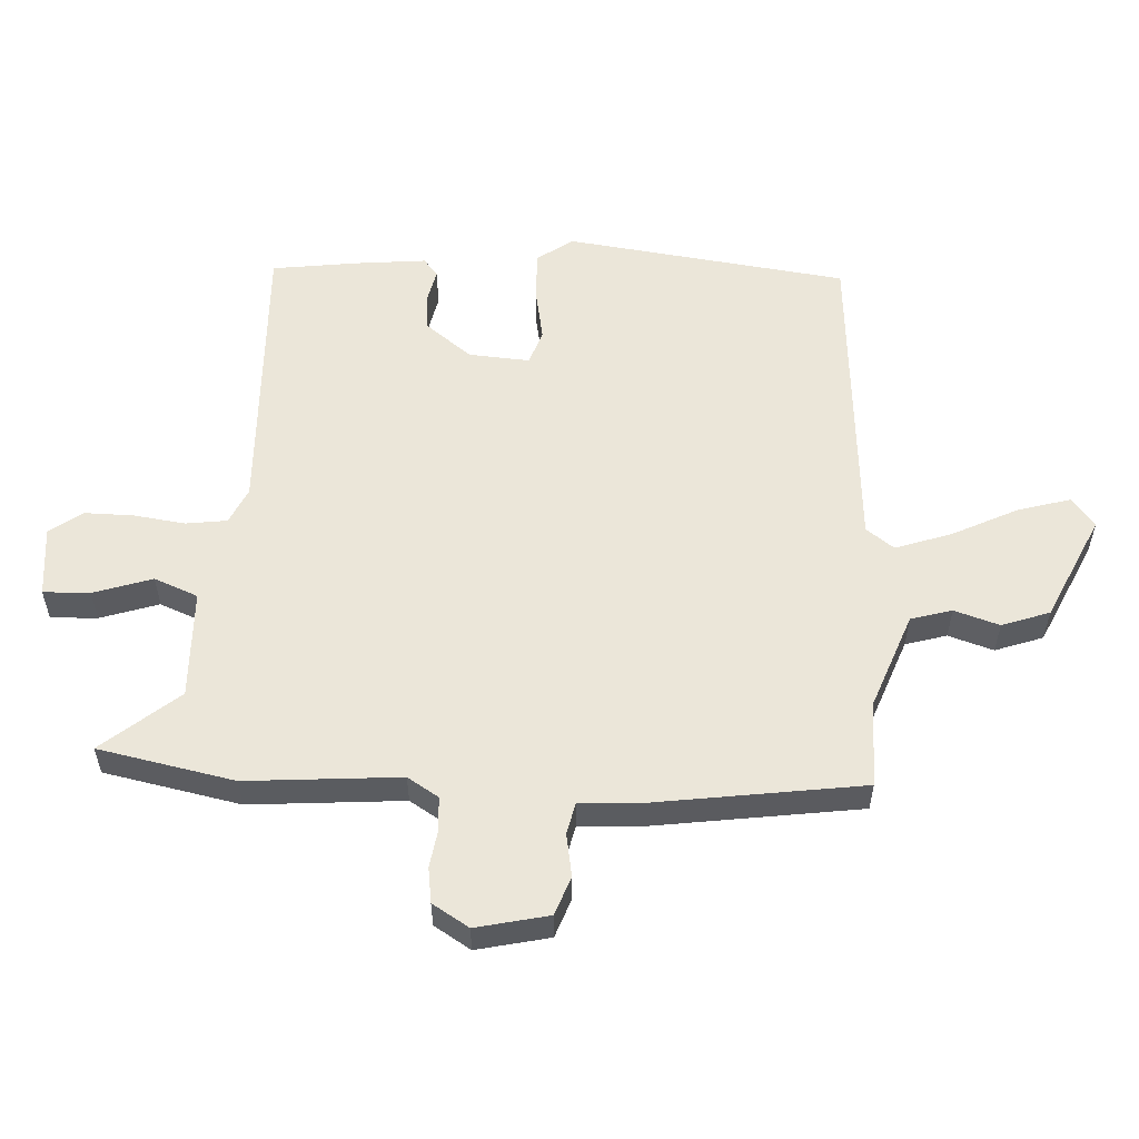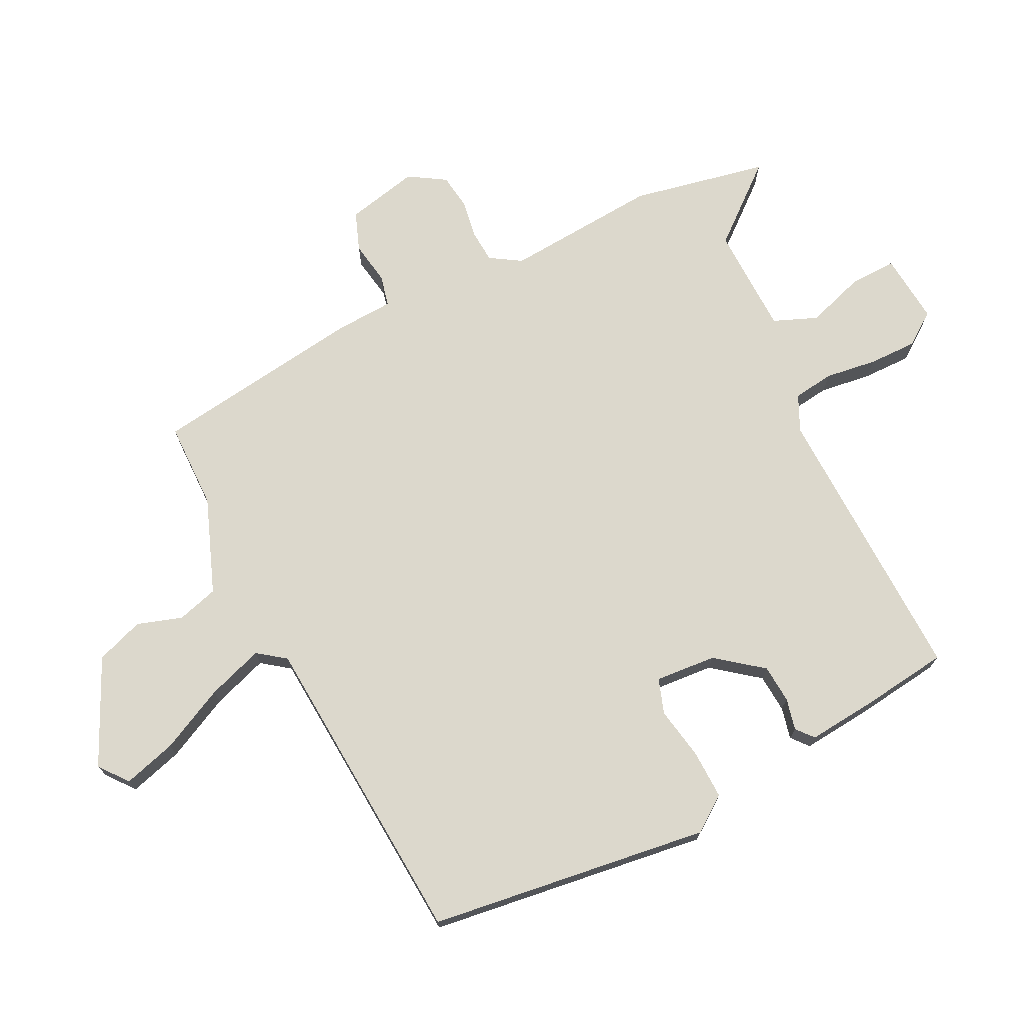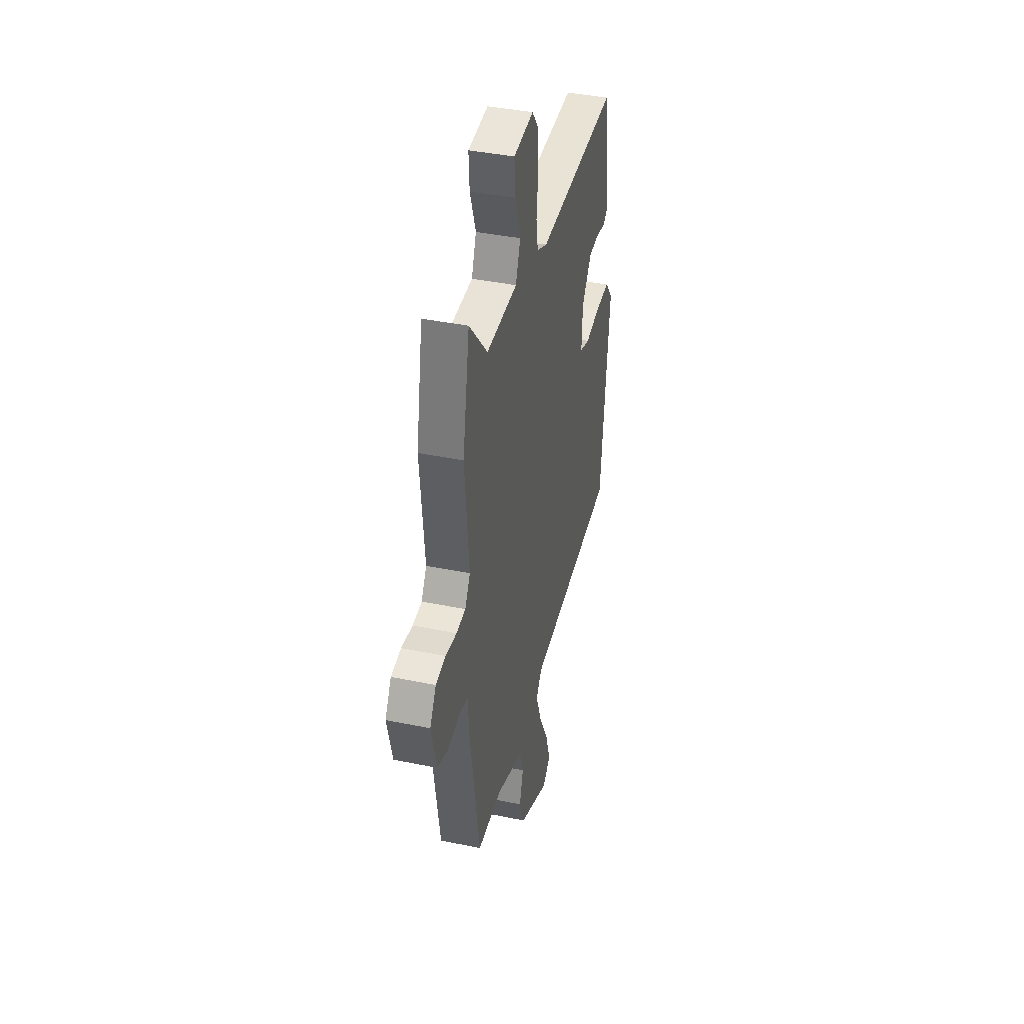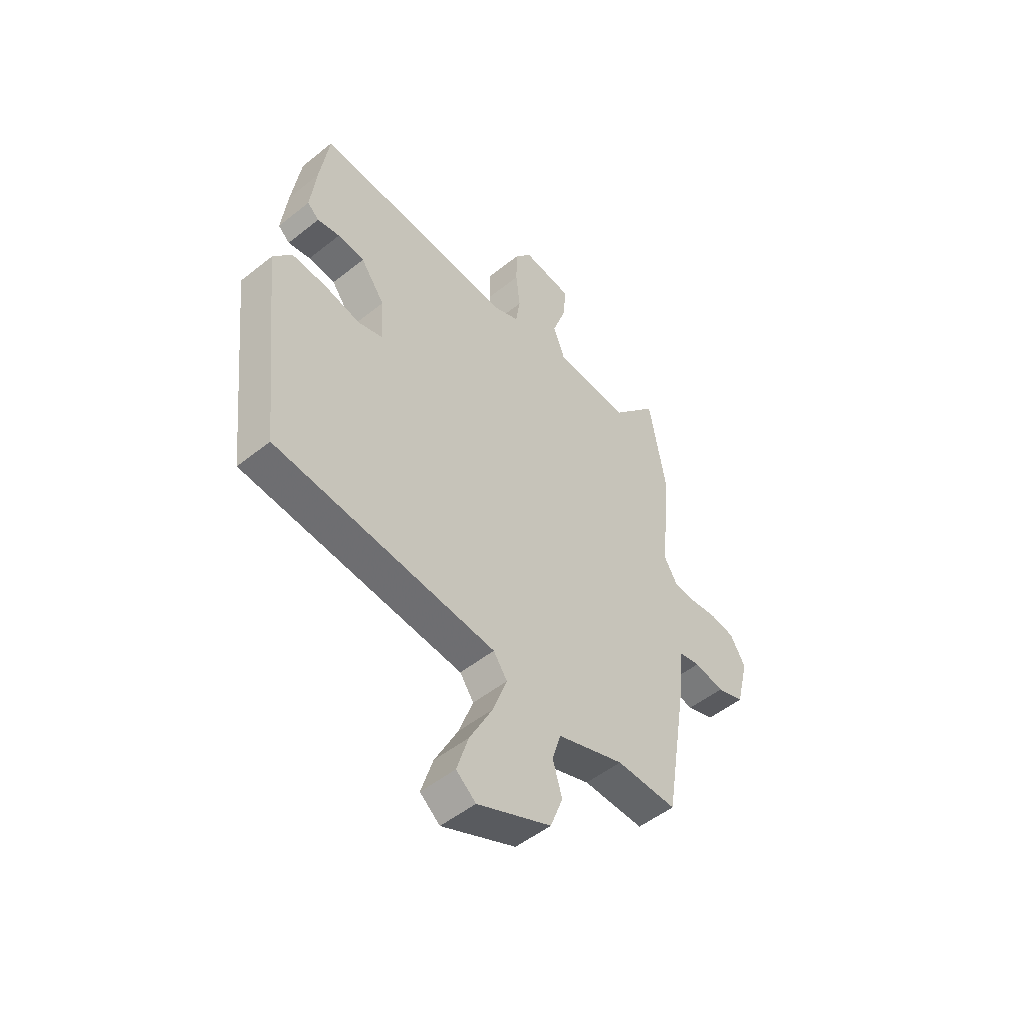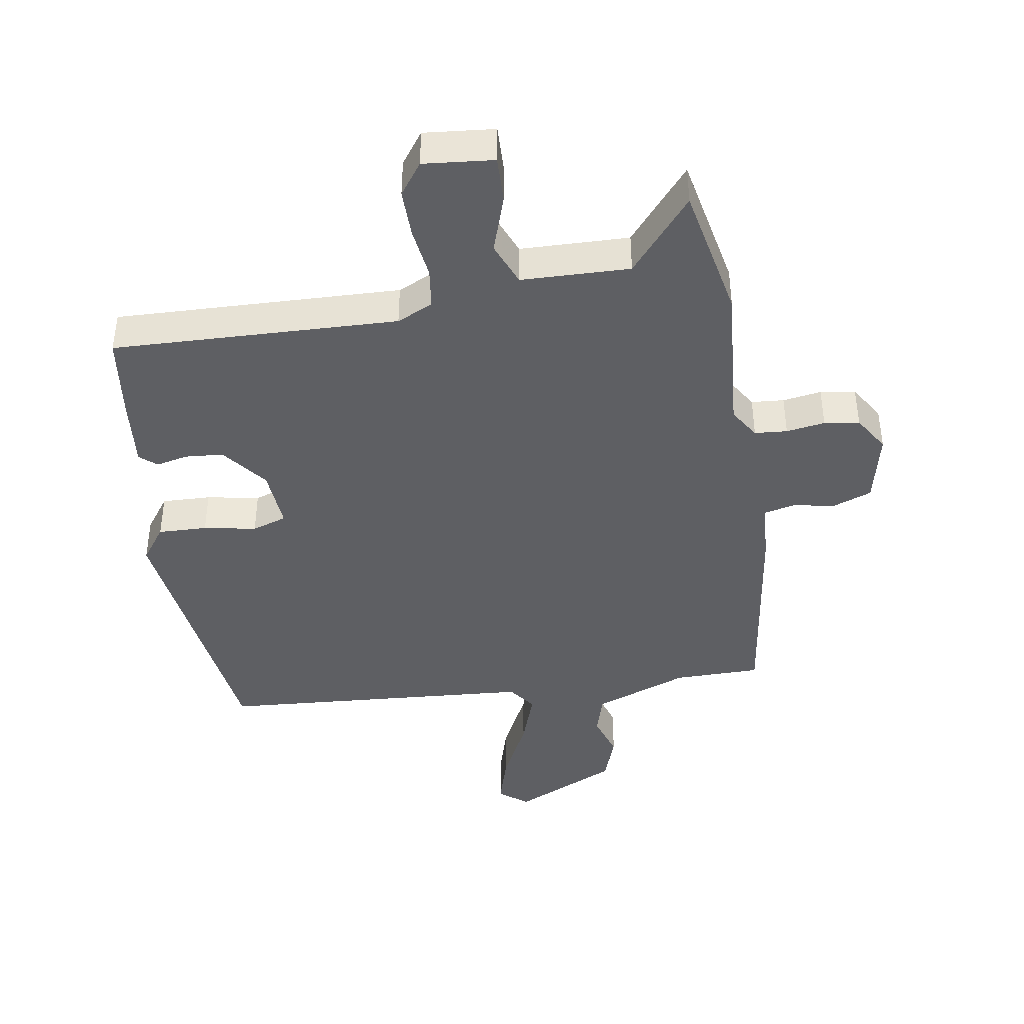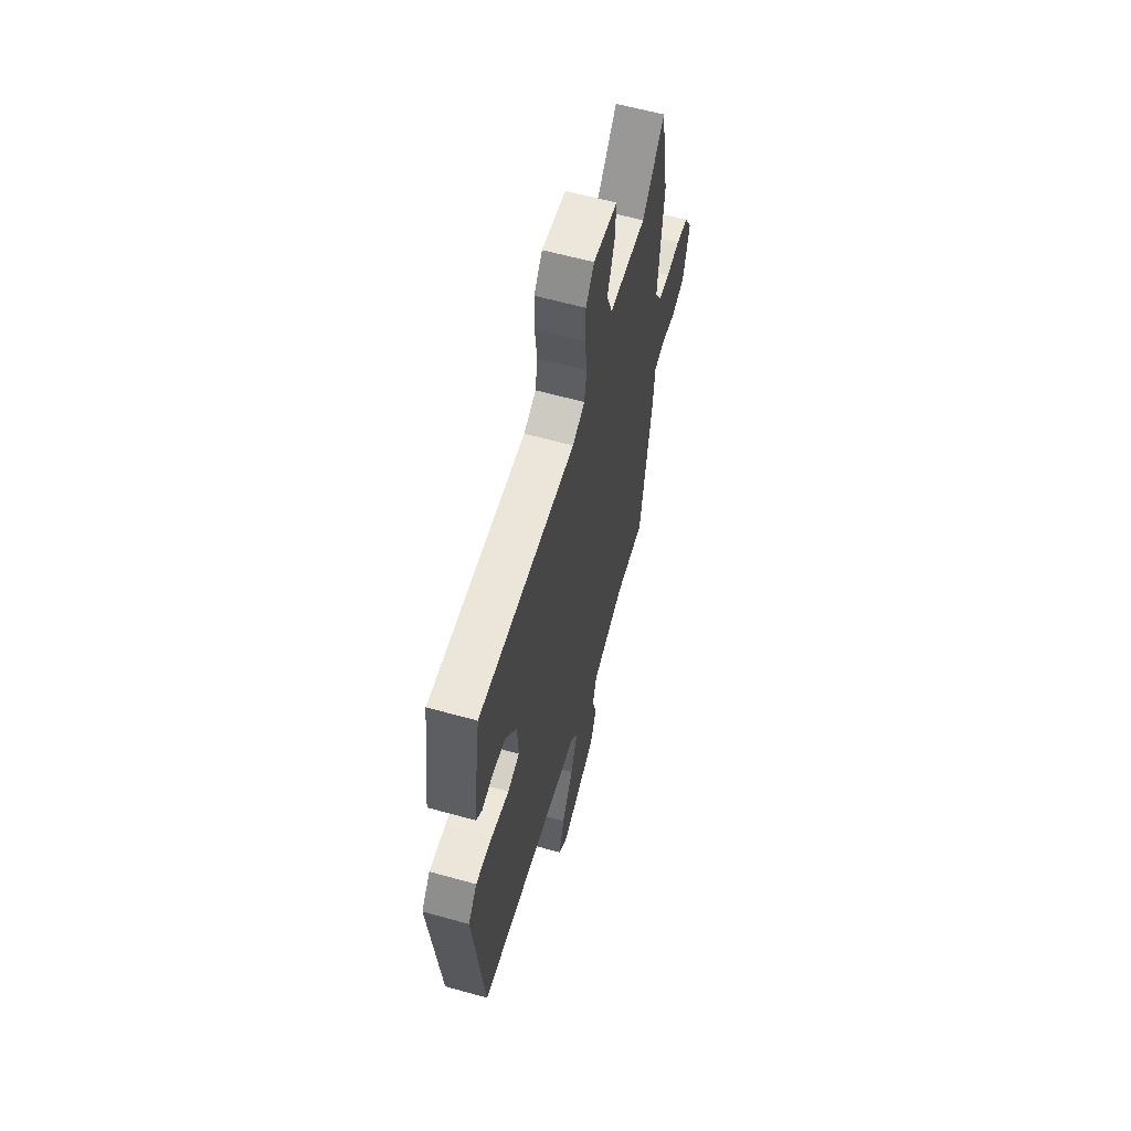
<metadata>
{"format":"obj","ext":"obj","renderer":"f3d","projection":"perspective","resolution":1024,"background":"white","views":[{"elev":56.1,"azim":94.2,"up":"+Y"},{"elev":72.7,"azim":-115.0,"up":"+Y"},{"elev":39.7,"azim":104.4,"up":"+Z"},{"elev":-50.8,"azim":-48.9,"up":"+Z"},{"elev":-41.9,"azim":10.4,"up":"+Y"},{"elev":60.7,"azim":-74.1,"up":"+Z"}]}
</metadata>
<code>
v -0.485 0.07 -0.429
v -0.533 0.07 0.013
v -0.492 0.07 0.067
v -0.415 0.07 0.063
v -0.333 0.07 0.046
v -0.278 0.07 0.063
v -0.283 0.07 0.159
v -0.337 0.07 0.232
v -0.397 0.07 0.238
v -0.447 0.07 0.228
v -0.473 0.07 0.251
v -0.46 0.07 0.359
v -0.439 0.07 0.495
v 0.009 0.07 0.471
v 0.066 0.07 0.496
v 0.076 0.07 0.56
v 0.067 0.07 0.641
v 0.068 0.07 0.717
v 0.106 0.07 0.767
v 0.216 0.07 0.754
v 0.212 0.07 0.681
v 0.18 0.07 0.59
v 0.206 0.07 0.521
v 0.376 0.07 0.513
v 0.477 0.07 0.629
v 0.515 0.07 0.415
v 0.491 0.07 0.175
v 0.52 0.07 0.126
v 0.571 0.07 0.121
v 0.632 0.07 0.129
v 0.687 0.07 0.12
v 0.721 0.07 0.062
v 0.693 0.07 -0.051
v 0.632 0.07 -0.072
v 0.565 0.07 -0.059
v 0.516 0.07 -0.069
v 0.509 0.07 -0.16
v 0.455 0.07 -0.491
v 0.319 0.07 -0.489
v 0.169 0.07 -0.542
v 0.149 0.07 -0.606
v 0.17 0.07 -0.677
v 0.142 0.07 -0.751
v -0.024 0.07 -0.825
v -0.068 0.07 -0.789
v -0.042 0.07 -0.706
v 0.01 0.07 -0.606
v 0.042 0.07 -0.519
v 0.011 0.07 -0.475
v -0.485 0 -0.429
v -0.533 0 0.013
v -0.492 0 0.067
v -0.415 0 0.063
v -0.333 0 0.046
v -0.278 0 0.063
v -0.283 0 0.159
v -0.337 0 0.232
v -0.397 0 0.238
v -0.447 0 0.228
v -0.473 0 0.251
v -0.46 0 0.359
v -0.439 0 0.495
v 0.009 0 0.471
v 0.066 0 0.496
v 0.076 0 0.56
v 0.067 0 0.641
v 0.068 0 0.717
v 0.106 0 0.767
v 0.216 0 0.754
v 0.212 0 0.681
v 0.18 0 0.59
v 0.206 0 0.521
v 0.376 0 0.513
v 0.477 0 0.629
v 0.515 0 0.415
v 0.491 0 0.175
v 0.52 0 0.126
v 0.571 0 0.121
v 0.632 0 0.129
v 0.687 0 0.12
v 0.721 0 0.062
v 0.693 0 -0.051
v 0.632 0 -0.072
v 0.565 0 -0.059
v 0.516 0 -0.069
v 0.509 0 -0.16
v 0.455 0 -0.491
v 0.319 0 -0.489
v 0.169 0 -0.542
v 0.149 0 -0.606
v 0.17 0 -0.677
v 0.142 0 -0.751
v -0.024 0 -0.825
v -0.068 0 -0.789
v -0.042 0 -0.706
v 0.01 0 -0.606
v 0.042 0 -0.519
v 0.011 0 -0.475
f 45 46 47
f 44 45 47
f 43 44 47
f 42 43 47
f 41 42 47
f 40 41 47 48
f 39 40 48 49
f 1 2 3
f 49 1 3
f 39 49 3
f 38 39 3
f 37 38 3
f 36 37 3
f 33 34 35
f 32 33 35
f 31 32 35
f 30 31 35
f 29 30 35
f 28 29 35 36
f 24 25 26 27
f 23 24 27
f 23 27 28 36
f 20 21 22
f 19 20 22
f 18 19 22
f 17 18 22
f 16 17 22
f 15 16 22 23
f 14 15 23 36
f 12 13 14
f 11 12 14
f 10 11 14
f 9 10 14
f 8 9 14
f 7 8 14 36
f 3 4 5
f 36 3 5
f 36 5 6
f 6 7 36
f 96 95 94
f 96 94 93
f 96 93 92
f 96 92 91
f 96 91 90
f 97 96 90 89
f 98 97 89 88
f 52 51 50
f 52 50 98
f 52 98 88
f 52 88 87
f 52 87 86
f 52 86 85
f 84 83 82
f 84 82 81
f 84 81 80
f 84 80 79
f 84 79 78
f 85 84 78 77
f 76 75 74 73
f 76 73 72
f 85 77 76 72
f 71 70 69
f 71 69 68
f 71 68 67
f 71 67 66
f 71 66 65
f 72 71 65 64
f 85 72 64 63
f 63 62 61
f 63 61 60
f 63 60 59
f 63 59 58
f 63 58 57
f 85 63 57 56
f 54 53 52
f 54 52 85
f 55 54 85
f 85 56 55
f 1 50 51 2
f 2 51 52 3
f 3 52 53 4
f 4 53 54 5
f 5 54 55 6
f 6 55 56 7
f 7 56 57 8
f 8 57 58 9
f 9 58 59 10
f 10 59 60 11
f 11 60 61 12
f 12 61 62 13
f 13 62 63 14
f 14 63 64 15
f 15 64 65 16
f 16 65 66 17
f 17 66 67 18
f 18 67 68 19
f 19 68 69 20
f 20 69 70 21
f 21 70 71 22
f 22 71 72 23
f 23 72 73 24
f 24 73 74 25
f 25 74 75 26
f 26 75 76 27
f 27 76 77 28
f 28 77 78 29
f 29 78 79 30
f 30 79 80 31
f 31 80 81 32
f 32 81 82 33
f 33 82 83 34
f 34 83 84 35
f 35 84 85 36
f 36 85 86 37
f 37 86 87 38
f 38 87 88 39
f 39 88 89 40
f 40 89 90 41
f 41 90 91 42
f 42 91 92 43
f 43 92 93 44
f 44 93 94 45
f 45 94 95 46
f 46 95 96 47
f 47 96 97 48
f 48 97 98 49
f 49 98 50 1

</code>
